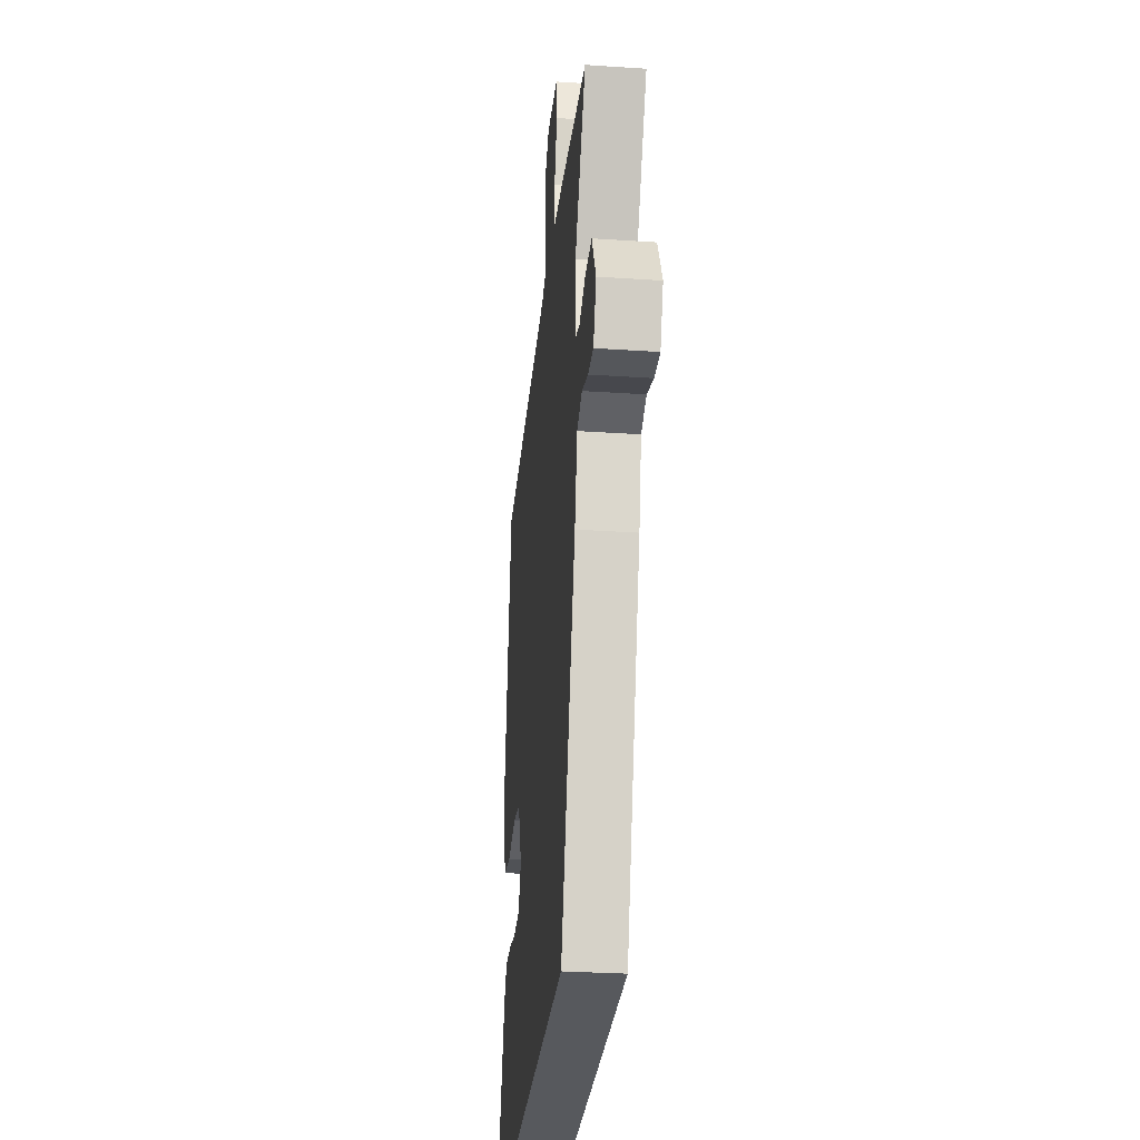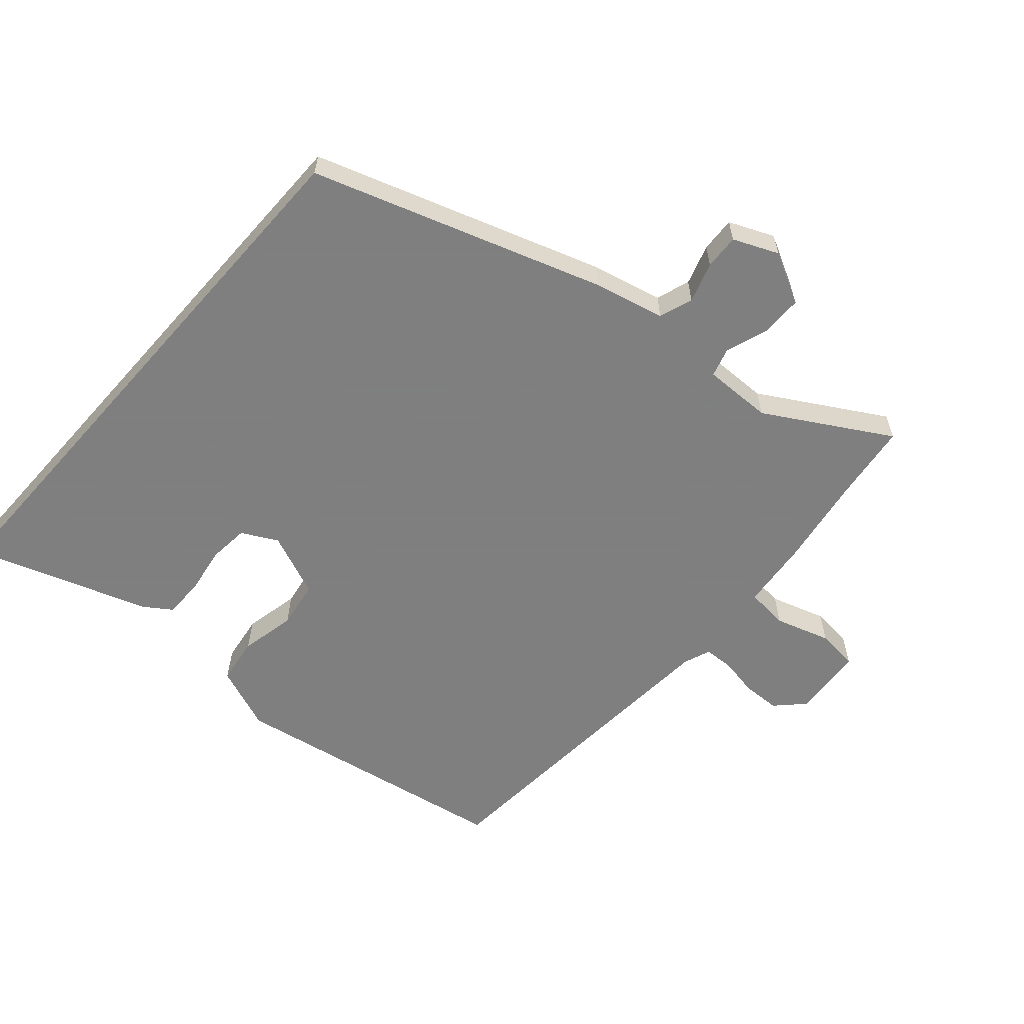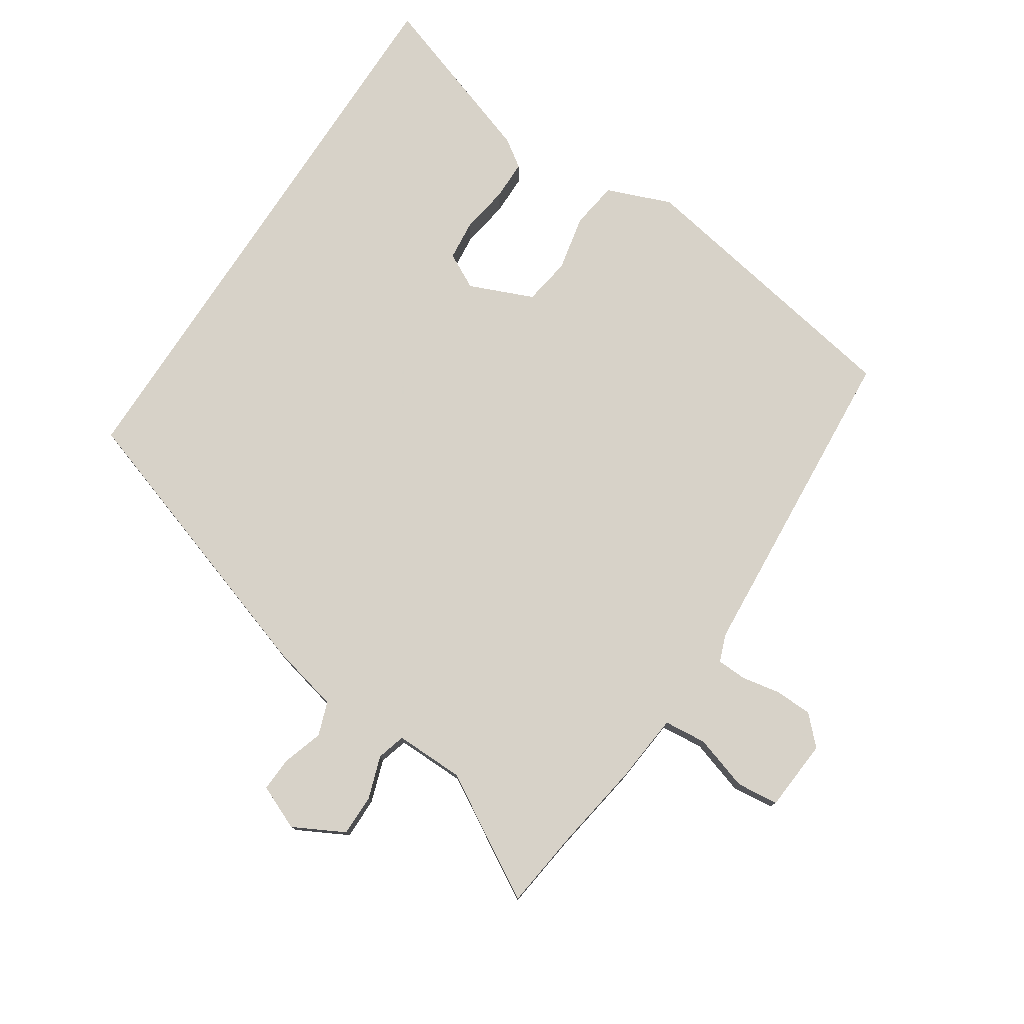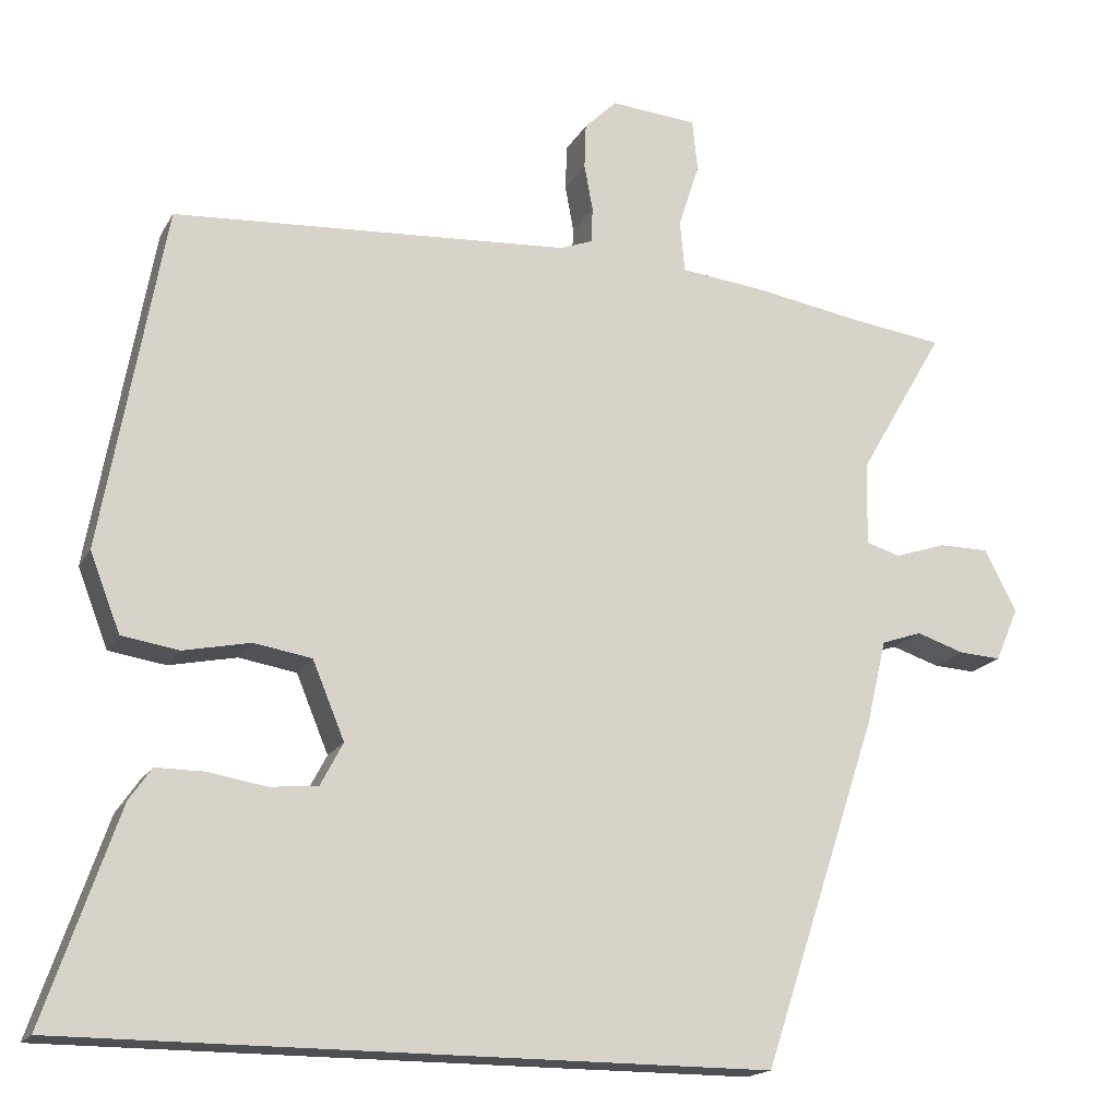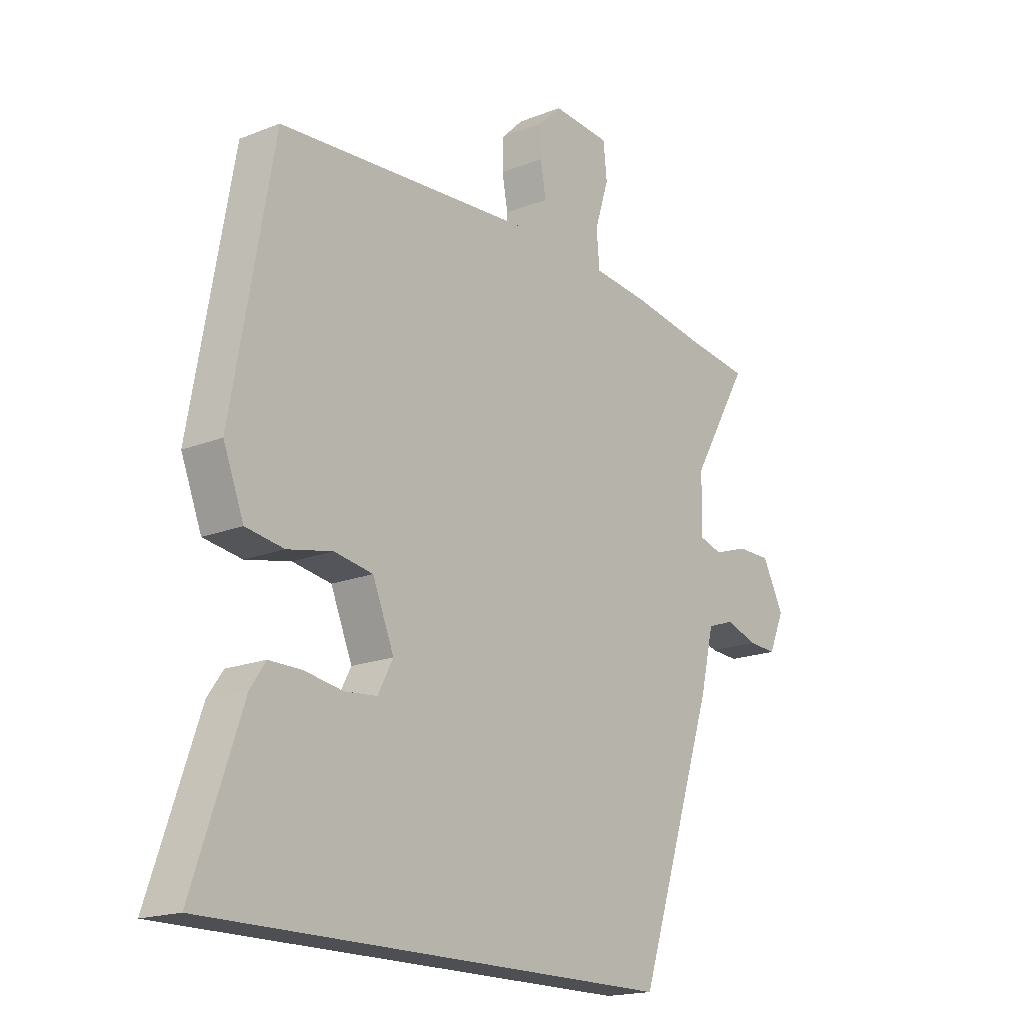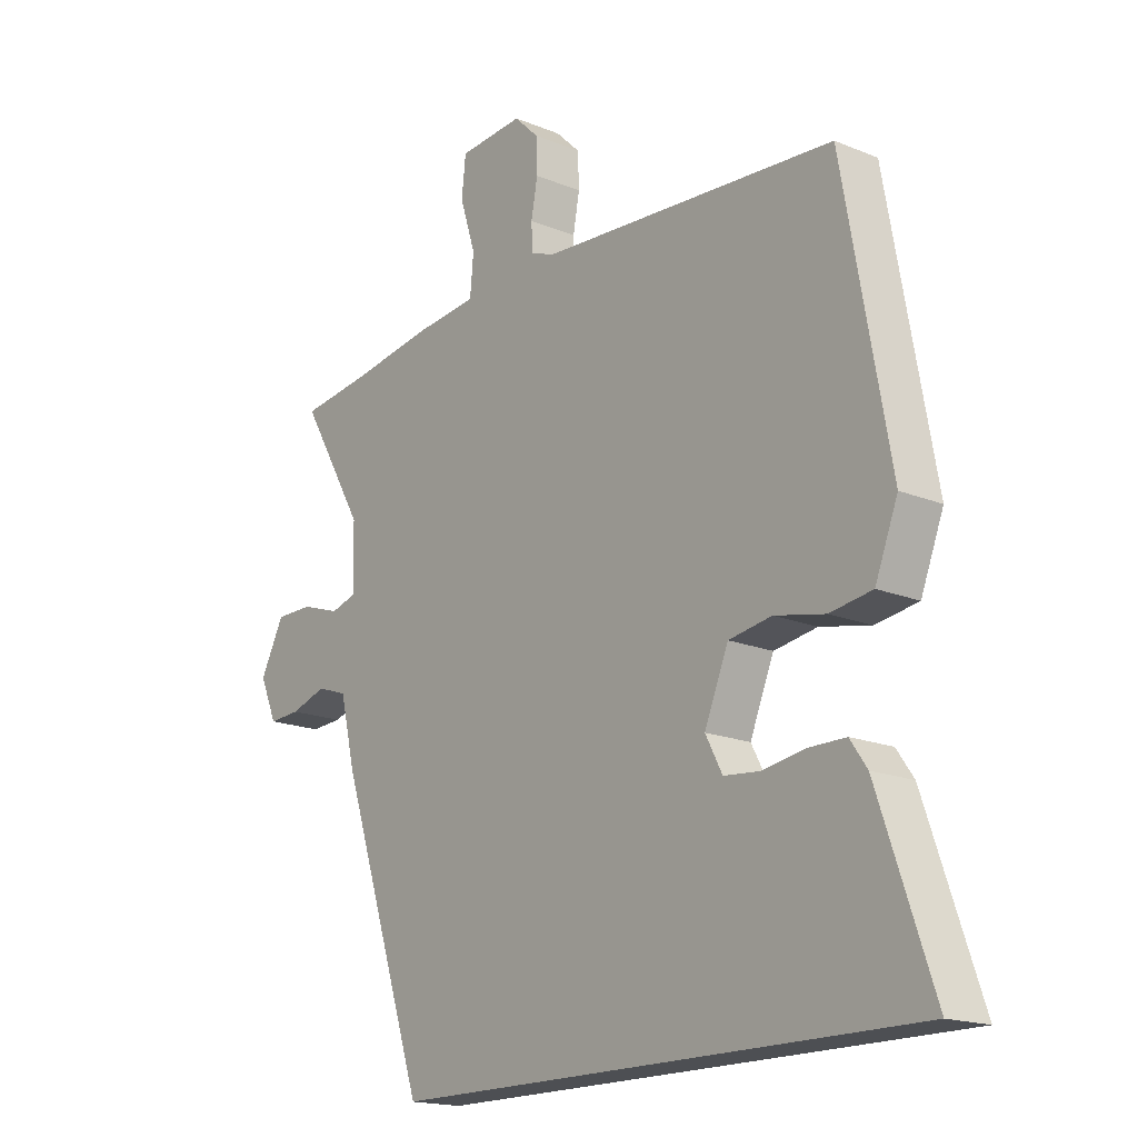
<metadata>
{"format":"obj","ext":"obj","renderer":"f3d","projection":"perspective","resolution":1024,"background":"white","views":[{"elev":-29.6,"azim":-95.6,"up":"+Z"},{"elev":-59.9,"azim":-131.5,"up":"+Y"},{"elev":77.4,"azim":-57.0,"up":"+Y"},{"elev":-17.5,"azim":159.2,"up":"+Z"},{"elev":-17.8,"azim":128.0,"up":"+Z"},{"elev":-17.5,"azim":50.9,"up":"+Z"}]}
</metadata>
<code>
v -0.332 0.07 -0.5
v -0.481 0.07 -0.053
v -0.507 0.07 0.056
v -0.559 0.07 0.074
v -0.621 0.07 0.054
v -0.675 0.07 0.051
v -0.705 0.07 0.12
v -0.664 0.07 0.199
v -0.599 0.07 0.199
v -0.533 0.07 0.177
v -0.489 0.07 0.19
v -0.491 0.07 0.297
v -0.602 0.07 0.487
v -0.481 0.07 0.503
v -0.341 0.07 0.526
v -0.234 0.07 0.537
v -0.228 0.07 0.603
v -0.255 0.07 0.688
v -0.248 0.07 0.753
v -0.137 0.07 0.762
v -0.095 0.07 0.721
v -0.093 0.07 0.663
v -0.104 0.07 0.603
v -0.102 0.07 0.557
v -0.06 0.07 0.541
v 0.449 0.07 0.506
v 0.528 0.07 0.065
v 0.489 0.07 -0.035
v 0.416 0.07 -0.046
v 0.33 0.07 -0.028
v 0.256 0.07 -0.04
v 0.215 0.07 -0.139
v 0.244 0.07 -0.194
v 0.306 0.07 -0.2
v 0.38 0.07 -0.188
v 0.442 0.07 -0.188
v 0.471 0.07 -0.23
v 0.564 0.07 -0.5
v -0.332 0 -0.5
v -0.481 0 -0.053
v -0.507 0 0.056
v -0.559 0 0.074
v -0.621 0 0.054
v -0.675 0 0.051
v -0.705 0 0.12
v -0.664 0 0.199
v -0.599 0 0.199
v -0.533 0 0.177
v -0.489 0 0.19
v -0.491 0 0.297
v -0.602 0 0.487
v -0.481 0 0.503
v -0.341 0 0.526
v -0.234 0 0.537
v -0.228 0 0.603
v -0.255 0 0.688
v -0.248 0 0.753
v -0.137 0 0.762
v -0.095 0 0.721
v -0.093 0 0.663
v -0.104 0 0.603
v -0.102 0 0.557
v -0.06 0 0.541
v 0.449 0 0.506
v 0.528 0 0.065
v 0.489 0 -0.035
v 0.416 0 -0.046
v 0.33 0 -0.028
v 0.256 0 -0.04
v 0.215 0 -0.139
v 0.244 0 -0.194
v 0.306 0 -0.2
v 0.38 0 -0.188
v 0.442 0 -0.188
v 0.471 0 -0.23
v 0.564 0 -0.5
f 34 35 36 37
f 33 34 37 38
f 27 28 29 30
f 25 26 27 30
f 24 25 30 31
f 20 21 22 23
f 20 23 24
f 17 18 19 20
f 16 17 20 24
f 14 15 16
f 12 13 14
f 11 12 14 16
f 7 8 9 10
f 7 10 11
f 4 5 6 7
f 4 7 11
f 3 4 11 16
f 33 38 1 2
f 32 33 2 3
f 24 31 32
f 3 16 24 32
f 75 74 73 72
f 76 75 72 71
f 68 67 66 65
f 68 65 64 63
f 69 68 63 62
f 61 60 59 58
f 62 61 58
f 58 57 56 55
f 62 58 55 54
f 54 53 52
f 52 51 50
f 54 52 50 49
f 48 47 46 45
f 49 48 45
f 45 44 43 42
f 49 45 42
f 54 49 42 41
f 40 39 76 71
f 41 40 71 70
f 70 69 62
f 70 62 54 41
f 1 39 40 2
f 2 40 41 3
f 3 41 42 4
f 4 42 43 5
f 5 43 44 6
f 6 44 45 7
f 7 45 46 8
f 8 46 47 9
f 9 47 48 10
f 10 48 49 11
f 11 49 50 12
f 12 50 51 13
f 13 51 52 14
f 14 52 53 15
f 15 53 54 16
f 16 54 55 17
f 17 55 56 18
f 18 56 57 19
f 19 57 58 20
f 20 58 59 21
f 21 59 60 22
f 22 60 61 23
f 23 61 62 24
f 24 62 63 25
f 25 63 64 26
f 26 64 65 27
f 27 65 66 28
f 28 66 67 29
f 29 67 68 30
f 30 68 69 31
f 31 69 70 32
f 32 70 71 33
f 33 71 72 34
f 34 72 73 35
f 35 73 74 36
f 36 74 75 37
f 37 75 76 38
f 38 76 39 1

</code>
